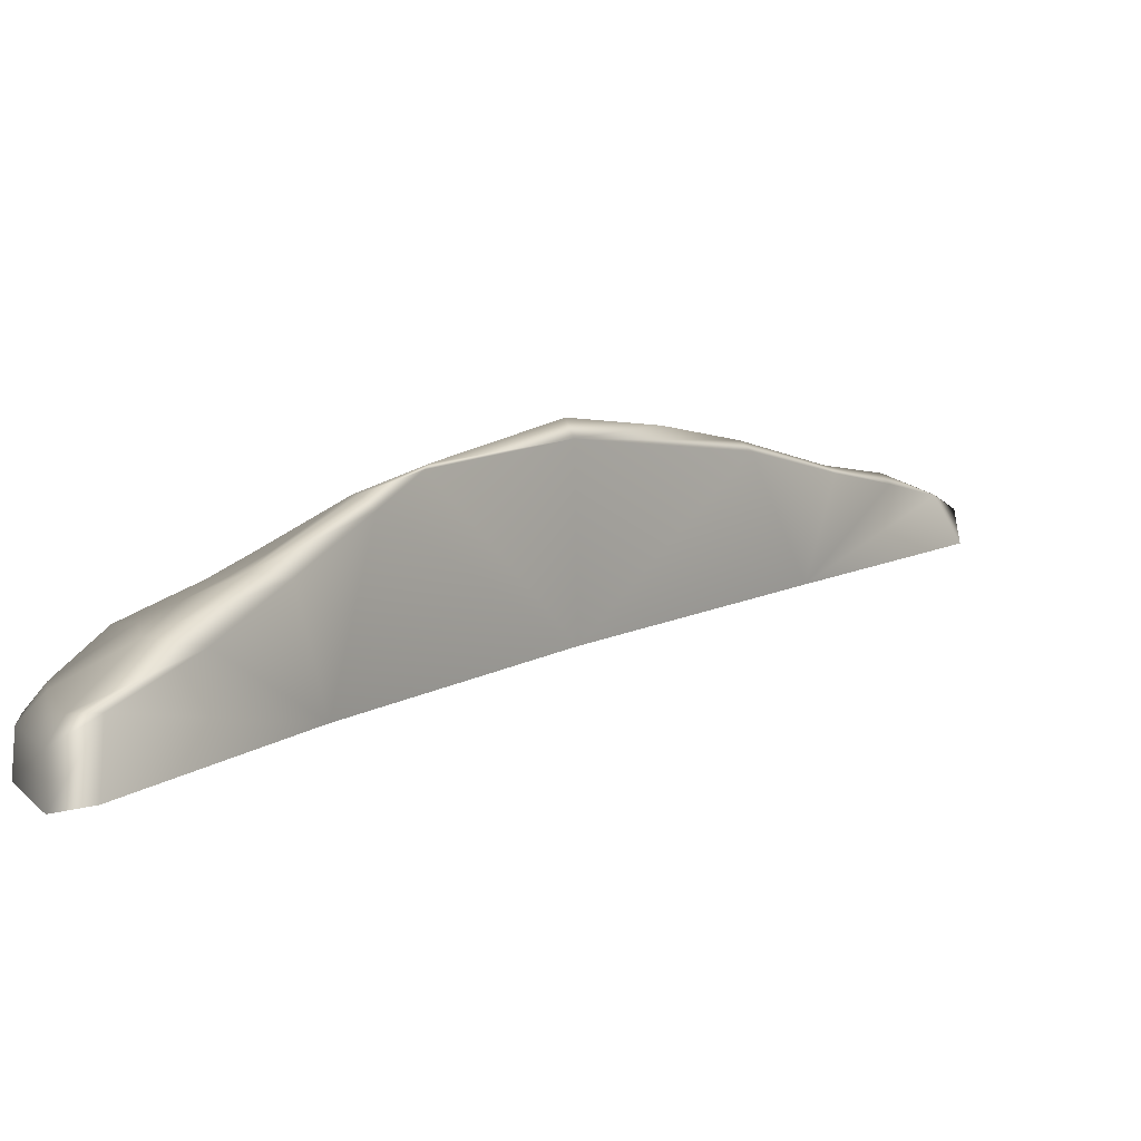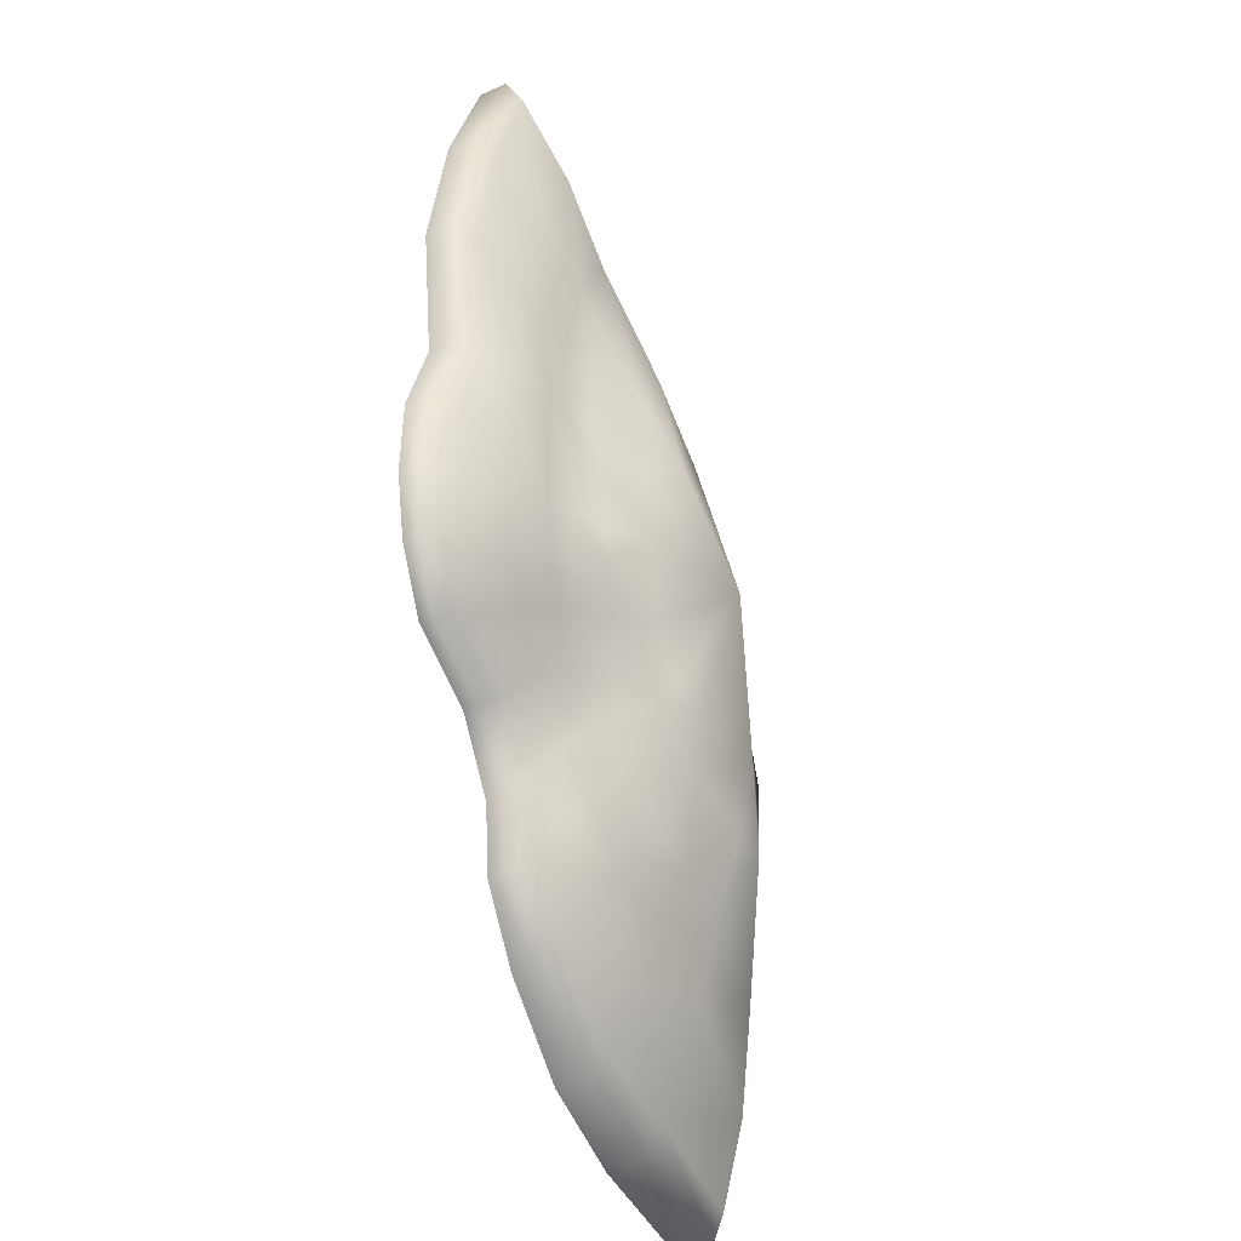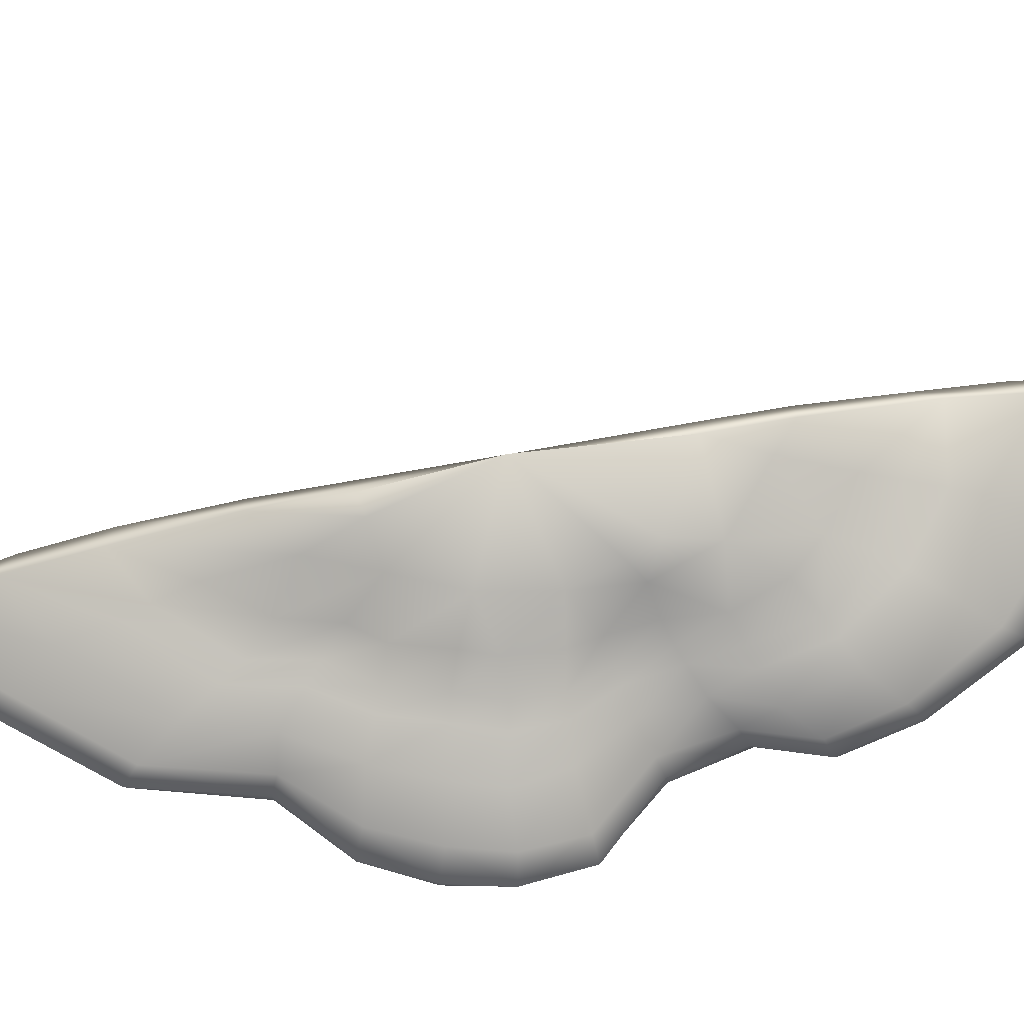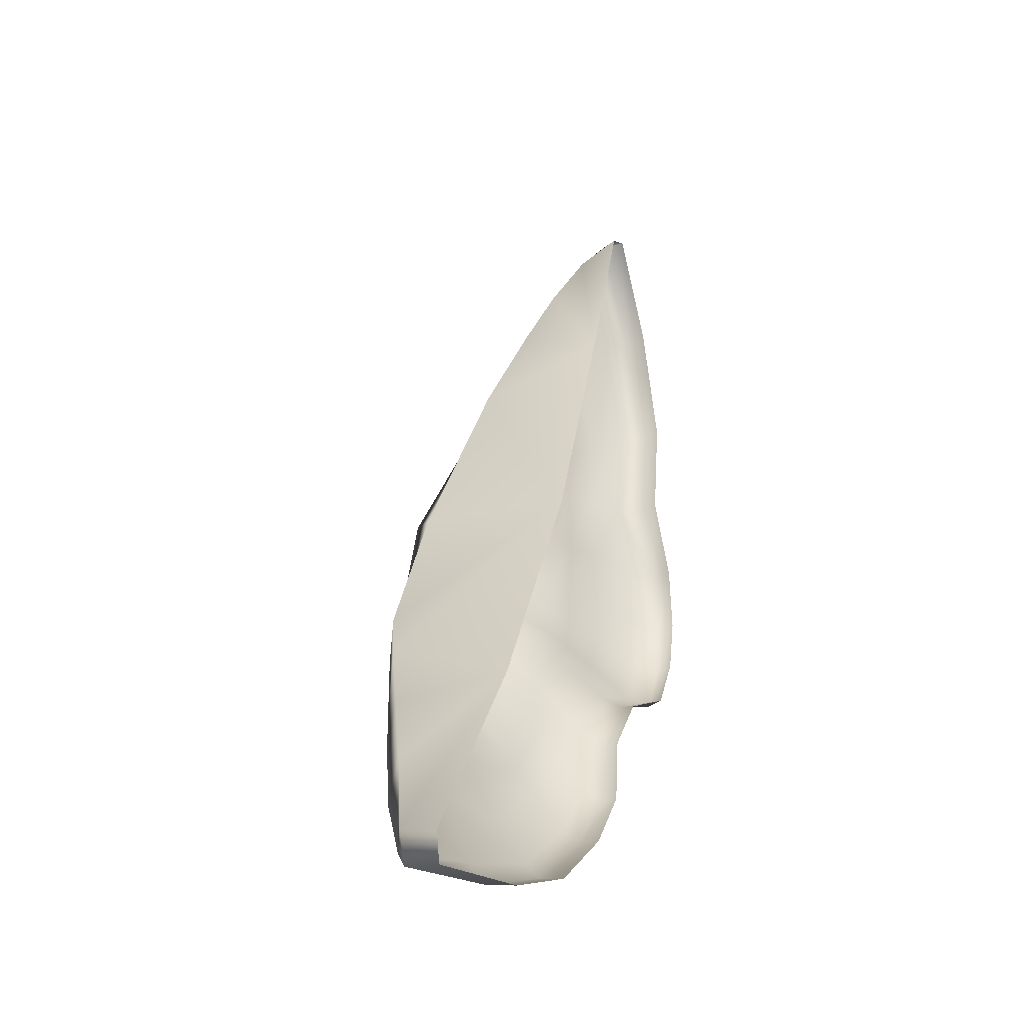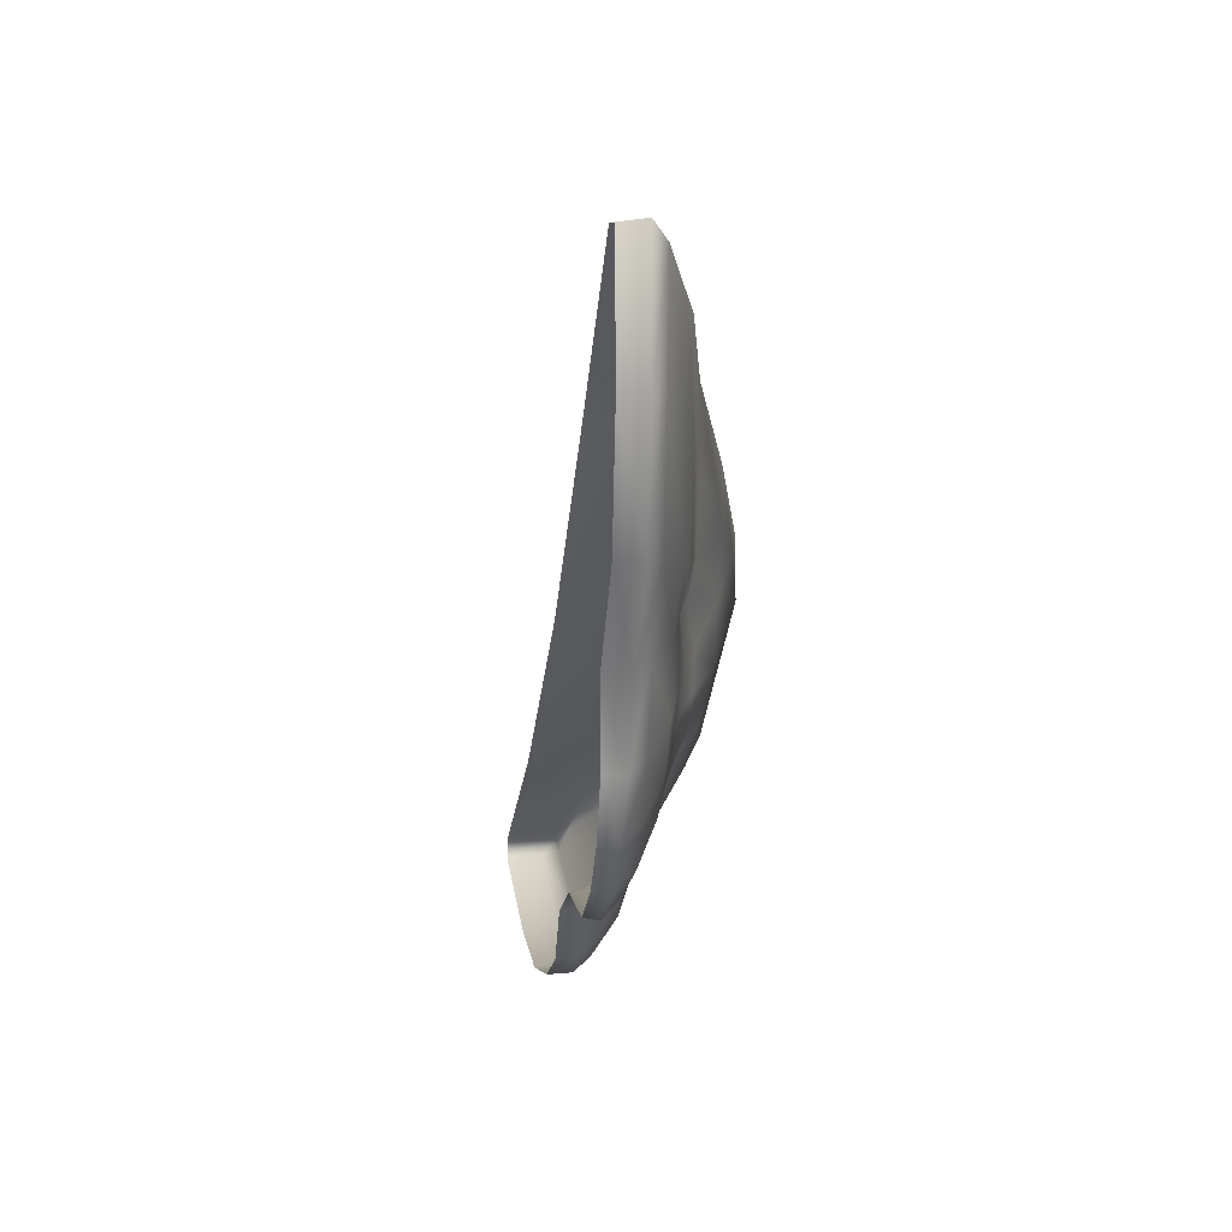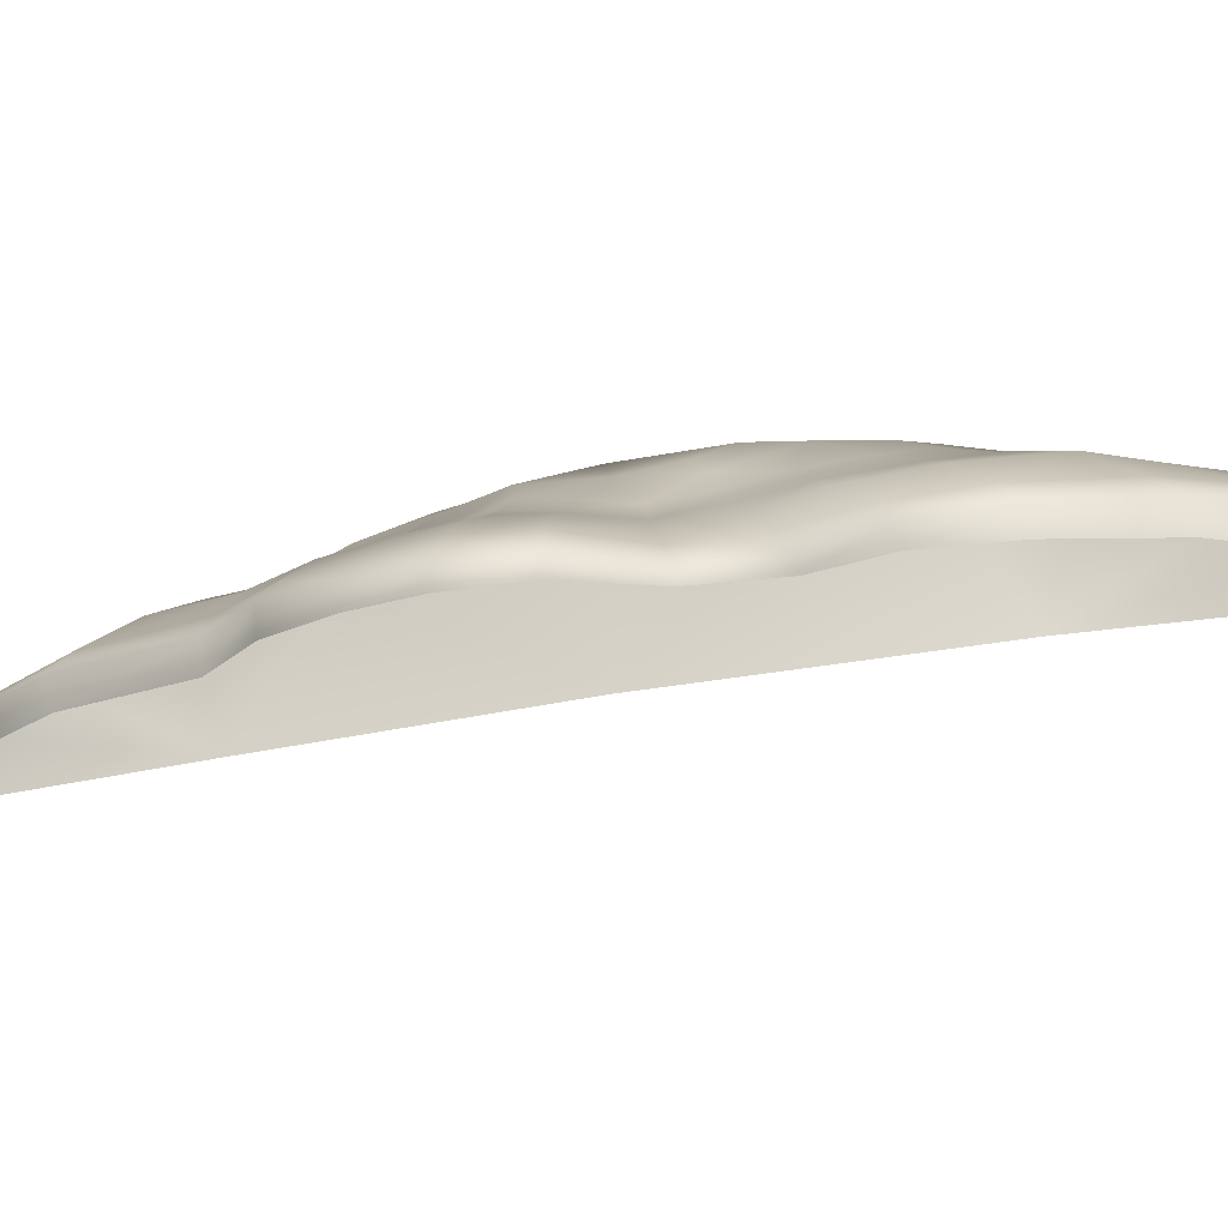
<metadata>
{"format":"obj","ext":"obj","renderer":"f3d","projection":"perspective","resolution":1024,"background":"white","views":[{"elev":14.4,"azim":-115.1,"up":"+Y"},{"elev":-37.2,"azim":104.6,"up":"+Z"},{"elev":61.7,"azim":108.6,"up":"+Y"},{"elev":-25.8,"azim":-72.9,"up":"+Z"},{"elev":30.8,"azim":71.4,"up":"+Z"},{"elev":-25.8,"azim":132.1,"up":"+Y"}]}
</metadata>
<code>
g ENV_FP_Snow_4_MO
v 60.29 22 -14.09
v 60.84 22.22 -13.02
v 60.81 21.96 -12.87
v 60.58 22.38 -13.45
v 60.35 22.52 -13.89
v 60.11 22.73 -14.49
v 59.58 22.06 -15.64
v 59.62 22.99 -15.65
v 59.13 23.04 -16.55
v 58.89 22.94 -16.86
v 58.68 22.15 -17.16
v 58.56 22.79 -17.34
v 58.26 22.65 -17.78
v 57.98 22.54 -18.27
v 57.8 22.26 -18.36
v 57.8 22.25 -18.55
v 57.98 22.54 -18.27
v 57.8 22.26 -18.36
v 57.88 22.46 -18.53
v 58.68 22.09 -18.45
v 57.99 22.55 -18.42
v 58.26 22.65 -17.78
v 58.73 22.29 -18.41
v 59.28 21.99 -18.26
v 58.79 22.4 -18.26
v 58.27 22.72 -18.04
v 58.56 22.79 -17.34
v 59.33 22.15 -18.23
v 59.81 21.91 -17.89
v 59.37 22.26 -18.11
v 59.86 22.05 -17.87
v 60.11 21.87 -17.53
v 58.88 22.6 -17.87
v 58.56 22.84 -17.53
v 58.89 22.94 -16.86
v 59.86 22.15 -17.78
v 60.16 21.96 -17.51
v 60.19 21.87 -17.13
v 58.93 22.65 -17.67
v 59.39 22.46 -17.83
v 60.14 22.08 -17.45
v 60.23 21.96 -17.1
v 60.49 21.83 -16.77
v 59.85 22.33 -17.54
v 59.36 22.55 -17.6
v 60.22 22.08 -17.04
v 60.51 21.92 -16.77
v 60.98 21.75 -16.57
v 60.11 22.24 -17.21
v 60.47 22.04 -16.7
v 61.01 21.85 -16.59
v 61.2 21.73 -16.23
v 58.99 22.71 -17.46
v 59.76 22.43 -17.38
v 60.17 22.24 -16.85
v 60.93 21.99 -16.52
v 61.24 21.83 -16.25
v 61.31 21.72 -15.88
v 59.36 22.61 -17.43
v 59.06 22.78 -17.25
v 60.01 22.36 -17.05
v 60.38 22.2 -16.55
v 61.13 22 -16.21
v 59.71 22.49 -17.28
v 60.09 22.35 -16.72
v 60.7 22.18 -16.36
v 59.39 22.71 -17.18
v 59.95 22.44 -16.97
v 60.28 22.3 -16.46
v 59.63 22.62 -17.08
v 60.05 22.42 -16.65
v 59.86 22.54 -16.85
v 59.63 22.81 -16.74
v 59.19 22.95 -16.85
v 58.98 23 -16.9
v 59.13 23.04 -16.55
v 59.24 23.03 -16.48
v 59.62 22.99 -15.65
v 59.66 23.08 -15.67
v 59.73 22.86 -16.46
v 59.89 22.67 -16.45
v 59.87 22.78 -16.33
v 59.98 22.51 -16.55
v 60.07 22.7 -16.09
v 60.21 22.37 -16.41
v 60.13 22.48 -16.31
v 60.53 22.3 -16.27
v 60.43 22.37 -16.22
v 60.91 22.18 -16.09
v 60.27 22.49 -16.17
v 60.69 22.32 -16.02
v 61.22 22 -15.87
v 60.57 22.4 -15.98
v 60.42 22.54 -15.9
v 60.97 22.2 -15.78
v 61.34 21.84 -15.89
v 61.33 21.74 -15.45
v 60.74 22.32 -15.73
v 61.25 22.01 -15.47
v 61.36 21.87 -15.47
v 61.18 21.79 -14.97
v 61.02 22.21 -15.41
v 60.61 22.4 -15.71
v 61.22 21.94 -14.98
v 61.35 21.79 -14.28
v 61.15 22.06 -15
v 60.81 22.33 -15.39
v 61.4 21.94 -14.28
v 61.23 21.85 -13.51
v 61.31 22.06 -14.34
v 61 22.22 -14.96
v 61.27 22 -13.5
v 60.98 21.93 -12.8
v 61.18 22.11 -13.58
v 61.1 22.24 -14.49
v 60.78 22.33 -15.02
v 60.69 22.4 -15.38
v 61.01 22.09 -12.79
v 60.81 21.96 -12.87
v 60.84 22.22 -13.02
v 60.97 22.19 -12.93
v 60.95 22.3 -13.79
v 60.74 22.4 -13.4
v 60.58 22.38 -13.45
v 60.9 22.34 -14.63
v 60.45 22.54 -15.69
v 60.65 22.39 -15.06
v 60.77 22.4 -14.05
v 60.47 22.54 -13.88
v 60.35 22.52 -13.89
v 60.23 22.74 -15.69
v 60.52 22.52 -15.35
v 60.77 22.4 -14.7
v 60.66 22.46 -14.19
v 60.27 22.73 -15.26
v 60.47 22.49 -15.12
v 60.56 22.5 -14.79
v 60.51 22.54 -14.39
v 60.31 22.74 -14.85
v 60.09 22.88 -15.11
v 60.19 22.77 -14.51
v 60.11 22.73 -14.49
v 60 22.92 -15.02
g ENV_FP_Snow_4_MO_0
f 3 2 1
f 1 2 4
f 1 4 5
f 1 5 6
f 7 1 6
f 7 6 8
f 8 9 7
f 9 10 7
f 10 11 7
f 10 12 11
f 11 12 13
f 11 13 14
f 11 14 15
f 18 17 16
f 17 19 16
f 16 19 20
f 21 19 17
f 17 22 21
f 19 23 20
f 20 23 24
f 21 25 19
f 25 23 19
f 22 26 21
f 21 26 25
f 22 27 26
f 23 28 24
f 24 28 29
f 25 30 23
f 30 28 23
f 28 31 29
f 29 31 32
f 26 33 25
f 25 33 30
f 27 34 26
f 27 35 34
f 30 36 28
f 36 31 28
f 31 37 32
f 32 37 38
f 26 39 33
f 26 34 39
f 33 40 30
f 30 40 36
f 33 39 40
f 36 41 31
f 41 37 31
f 37 42 38
f 38 42 43
f 40 44 36
f 36 44 41
f 39 45 40
f 40 45 44
f 41 46 37
f 46 42 37
f 42 47 43
f 43 47 48
f 44 49 41
f 41 49 46
f 46 50 42
f 50 47 42
f 47 51 48
f 48 51 52
f 39 53 45
f 34 53 39
f 45 54 44
f 44 54 49
f 49 55 46
f 46 55 50
f 50 56 47
f 56 51 47
f 51 57 52
f 52 57 58
f 53 59 45
f 45 59 54
f 34 60 53
f 53 60 59
f 54 61 49
f 49 61 55
f 55 62 50
f 50 62 56
f 56 63 51
f 63 57 51
f 59 64 54
f 54 64 61
f 61 65 55
f 55 65 62
f 62 66 56
f 56 66 63
f 60 67 59
f 59 67 64
f 64 68 61
f 61 68 65
f 65 69 62
f 62 69 66
f 67 70 64
f 64 70 68
f 68 71 65
f 65 71 69
f 70 72 68
f 68 72 71
f 67 73 70
f 70 73 72
f 60 74 67
f 74 73 67
f 75 74 60
f 34 75 60
f 35 75 34
f 35 76 75
f 75 77 74
f 76 77 75
f 74 77 73
f 77 76 78
f 79 77 78
f 77 79 80
f 77 80 73
f 73 81 72
f 73 80 81
f 80 79 82
f 80 82 81
f 72 81 83
f 72 83 71
f 81 82 84
f 82 79 84
f 71 83 85
f 71 85 69
f 83 81 86
f 81 84 86
f 83 86 85
f 69 85 87
f 69 87 66
f 85 86 88
f 85 88 87
f 66 87 89
f 66 89 63
f 86 84 90
f 86 90 88
f 87 88 91
f 87 91 89
f 63 89 92
f 63 92 57
f 88 90 93
f 88 93 91
f 90 84 94
f 90 94 93
f 89 91 95
f 89 95 92
f 92 96 57
f 57 96 58
f 58 96 97
f 91 93 98
f 91 98 95
f 92 99 96
f 92 95 99
f 96 100 97
f 99 100 96
f 97 100 101
f 95 102 99
f 95 98 102
f 93 103 98
f 93 94 103
f 100 104 101
f 101 104 105
f 99 106 100
f 99 102 106
f 106 104 100
f 98 107 102
f 98 103 107
f 104 108 105
f 105 108 109
f 104 106 110
f 108 104 110
f 102 111 106
f 102 107 111
f 106 111 110
f 108 112 109
f 109 112 113
f 110 114 108
f 114 112 108
f 111 115 110
f 110 115 114
f 107 116 111
f 111 116 115
f 103 117 107
f 107 117 116
f 112 118 113
f 113 118 119
f 118 120 119
f 121 118 112
f 114 121 112
f 121 120 118
f 115 122 114
f 114 122 121
f 121 123 120
f 122 123 121
f 123 124 120
f 116 125 115
f 115 125 122
f 103 126 117
f 94 126 103
f 117 127 116
f 116 127 125
f 125 128 122
f 122 128 123
f 123 129 124
f 129 130 124
f 94 131 126
f 84 131 94
f 84 79 131
f 126 132 117
f 126 131 132
f 117 132 127
f 127 133 125
f 125 133 128
f 128 134 123
f 134 129 123
f 133 134 128
f 131 135 132
f 131 79 135
f 132 136 127
f 127 136 133
f 132 135 136
f 136 137 133
f 133 137 134
f 136 135 137
f 137 138 134
f 134 138 129
f 137 139 138
f 135 139 137
f 138 139 129
f 135 79 140
f 135 140 139
f 139 141 129
f 139 140 141
f 129 141 130
f 141 142 130
f 78 142 141
f 140 79 143
f 140 143 141
f 143 78 141
f 143 79 78

</code>
